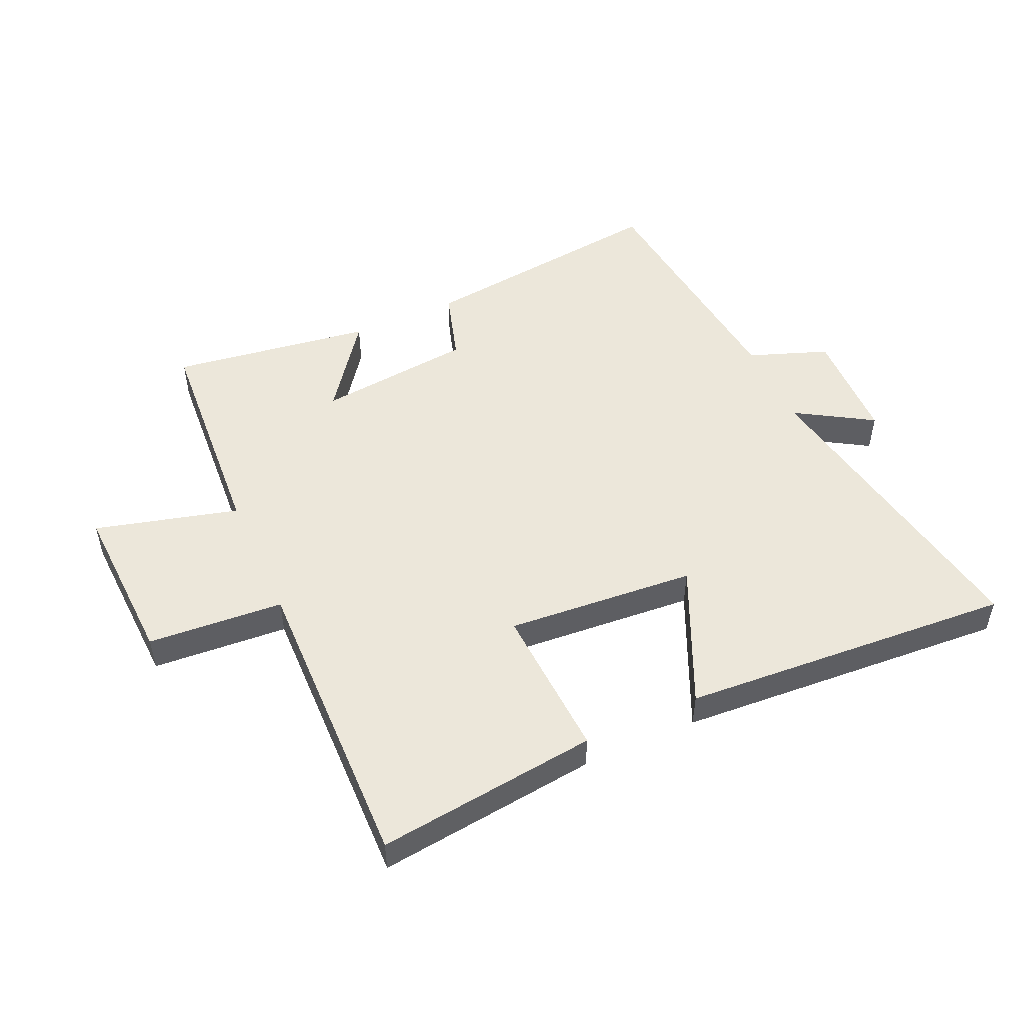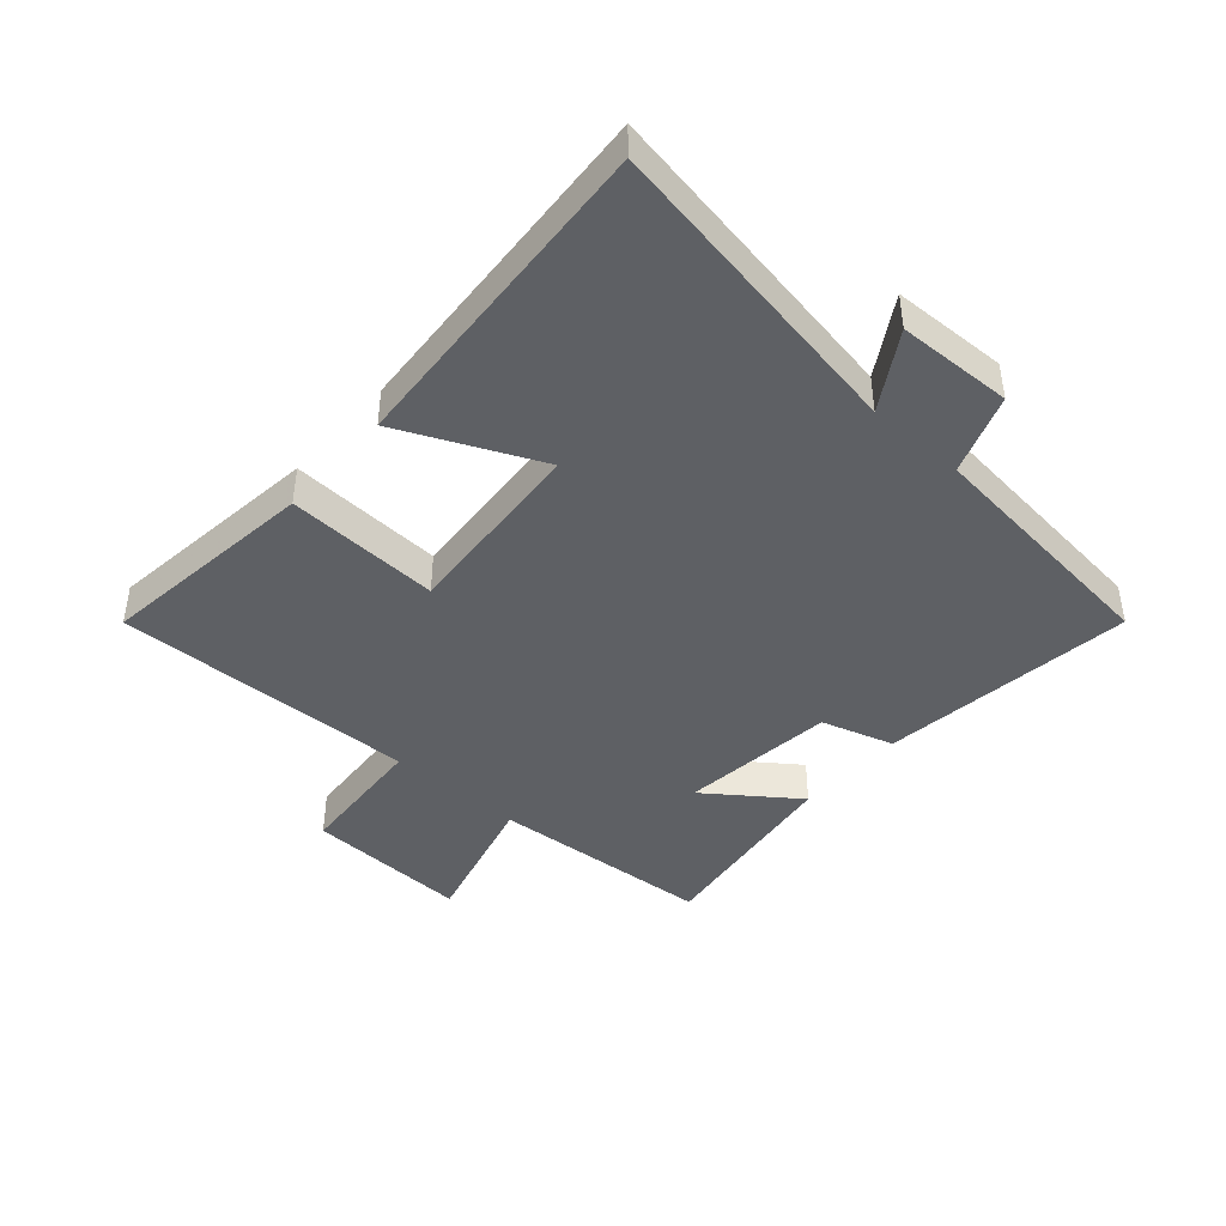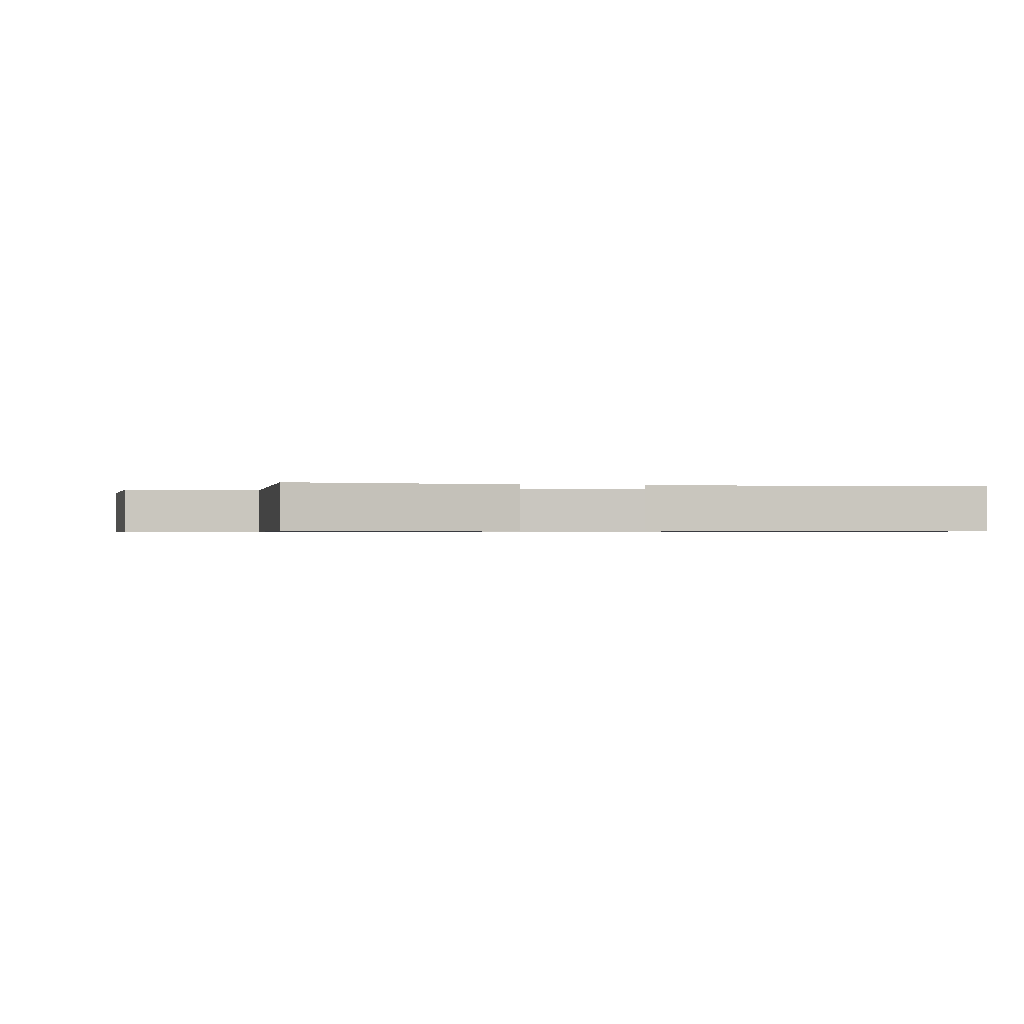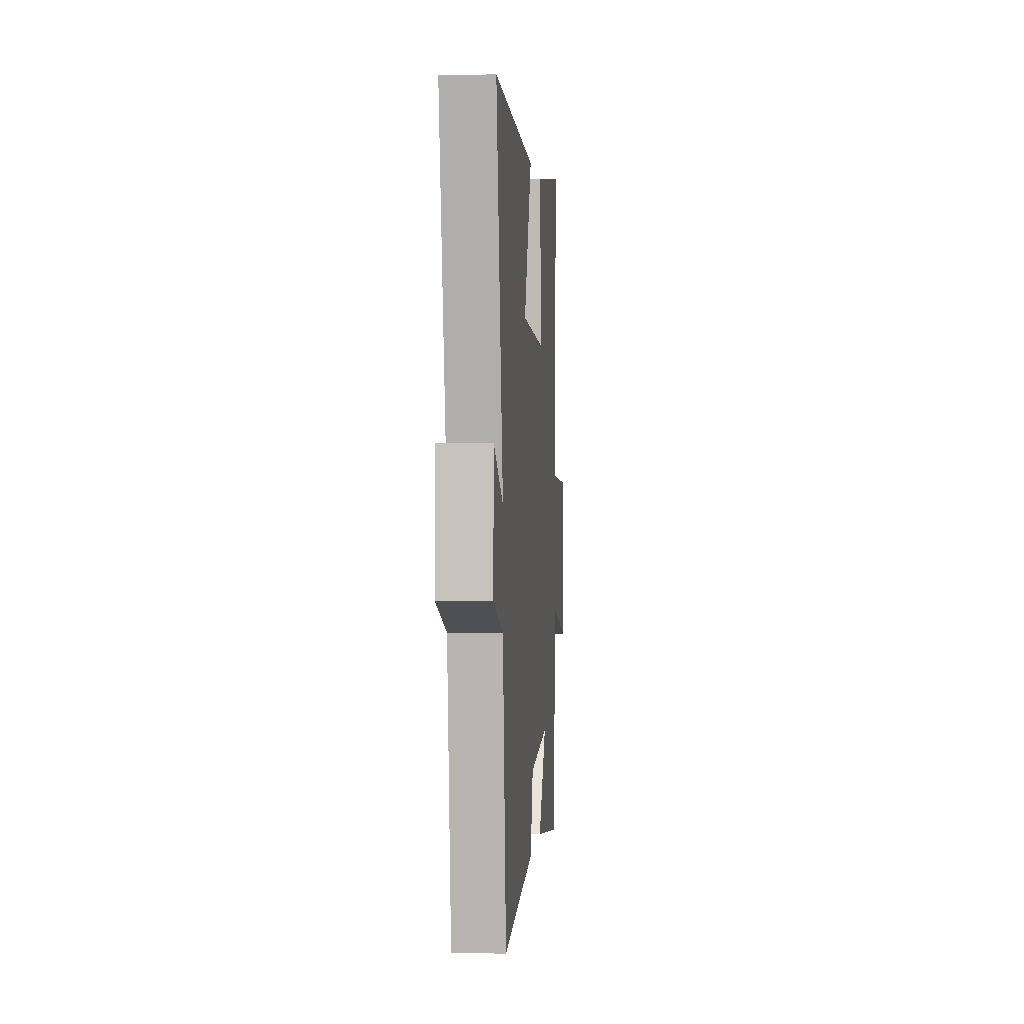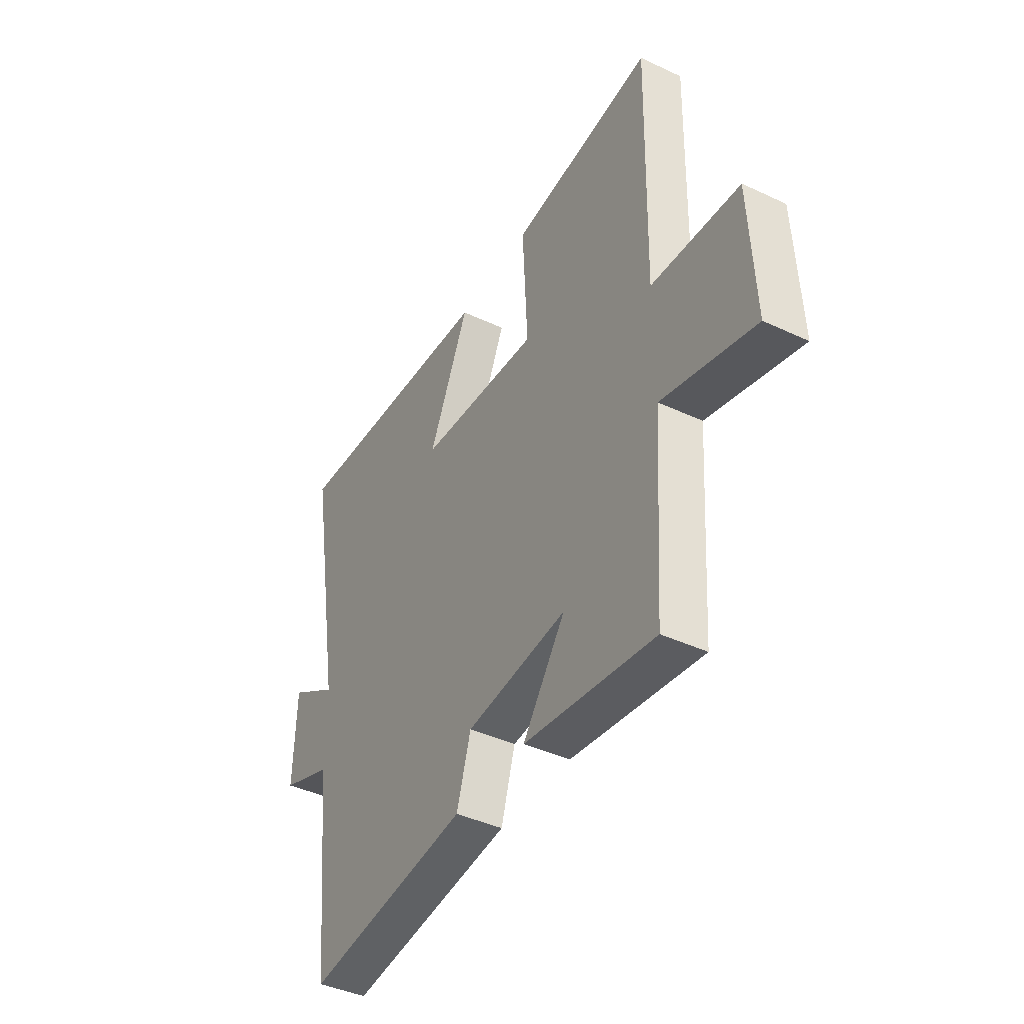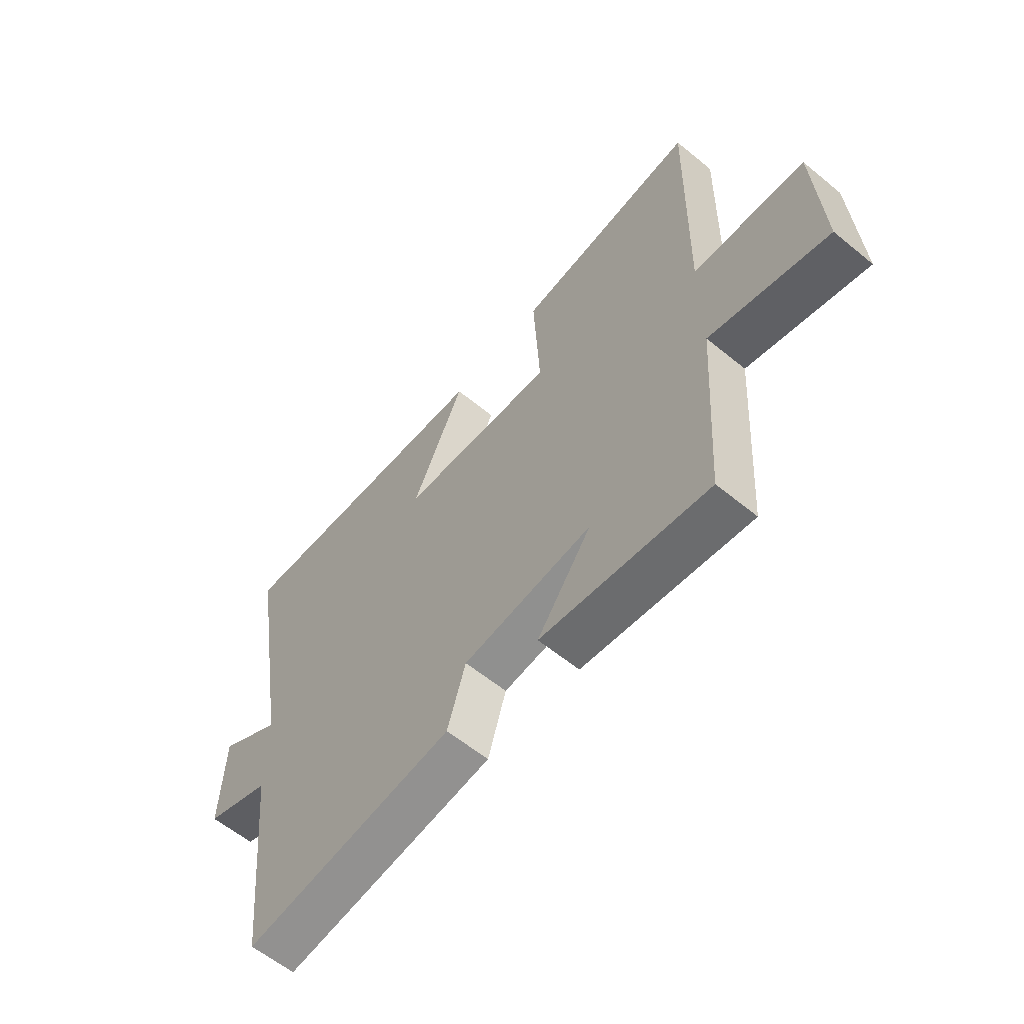
<metadata>
{"format":"obj","ext":"obj","renderer":"f3d","projection":"perspective","resolution":1024,"background":"white","views":[{"elev":50.3,"azim":-24.3,"up":"+Y"},{"elev":-42.8,"azim":48.6,"up":"+Y"},{"elev":-0.7,"azim":-12.2,"up":"+Y"},{"elev":1.5,"azim":94.8,"up":"+Z"},{"elev":-41.9,"azim":-119.4,"up":"+Z"},{"elev":-60.4,"azim":-129.9,"up":"+Z"}]}
</metadata>
<code>
v 0.456 0.07 -0.551
v 0.039 0.07 -0.5
v 0.003 0.07 -0.381
v -0.253 0.07 -0.353
v -0.145 0.07 -0.5
v -0.475 0.07 -0.547
v -0.5 0.07 -0.178
v -0.734 0.07 -0.24
v -0.722 0.07 0.03
v -0.5 0.07 0.046
v -0.511 0.07 0.543
v -0.149 0.07 0.5
v -0.162 0.07 0.248
v 0.148 0.07 0.272
v 0.045 0.07 0.5
v 0.589 0.07 0.537
v 0.5 0.07 0.02
v 0.624 0.07 0.096
v 0.63 0.07 -0.092
v 0.5 0.07 -0.14
v 0.456 0 -0.551
v 0.039 0 -0.5
v 0.003 0 -0.381
v -0.253 0 -0.353
v -0.145 0 -0.5
v -0.475 0 -0.547
v -0.5 0 -0.178
v -0.734 0 -0.24
v -0.722 0 0.03
v -0.5 0 0.046
v -0.511 0 0.543
v -0.149 0 0.5
v -0.162 0 0.248
v 0.148 0 0.272
v 0.045 0 0.5
v 0.589 0 0.537
v 0.5 0 0.02
v 0.624 0 0.096
v 0.63 0 -0.092
v 0.5 0 -0.14
f 17 18 19 20
f 17 20 1 2
f 14 15 16 17
f 13 14 17 2
f 10 11 12 13
f 7 8 9 10
f 4 5 6 7
f 3 4 7 10
f 13 2 3
f 3 10 13
f 40 39 38 37
f 22 21 40 37
f 37 36 35 34
f 22 37 34 33
f 33 32 31 30
f 30 29 28 27
f 27 26 25 24
f 30 27 24 23
f 23 22 33
f 33 30 23
f 1 21 22 2
f 2 22 23 3
f 3 23 24 4
f 4 24 25 5
f 5 25 26 6
f 6 26 27 7
f 7 27 28 8
f 8 28 29 9
f 9 29 30 10
f 10 30 31 11
f 11 31 32 12
f 12 32 33 13
f 13 33 34 14
f 14 34 35 15
f 15 35 36 16
f 16 36 37 17
f 17 37 38 18
f 18 38 39 19
f 19 39 40 20
f 20 40 21 1

</code>
